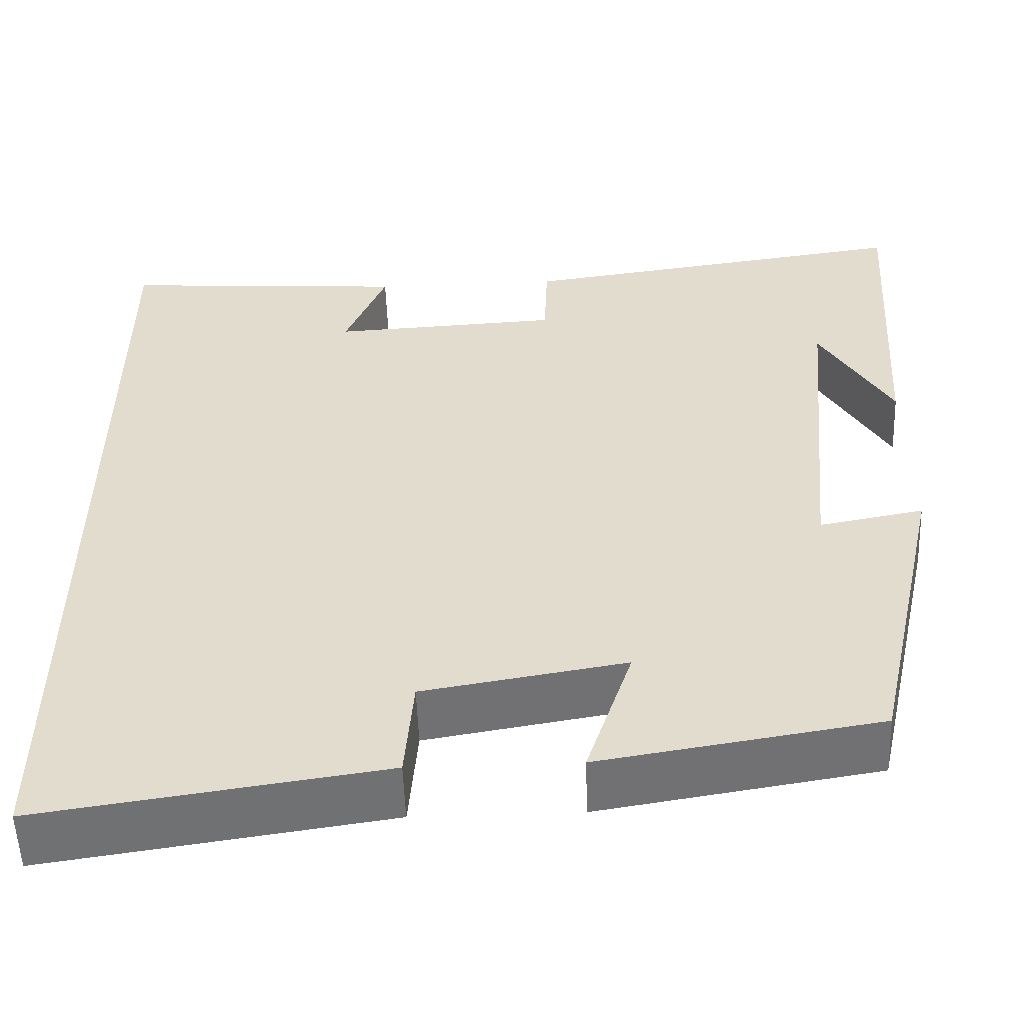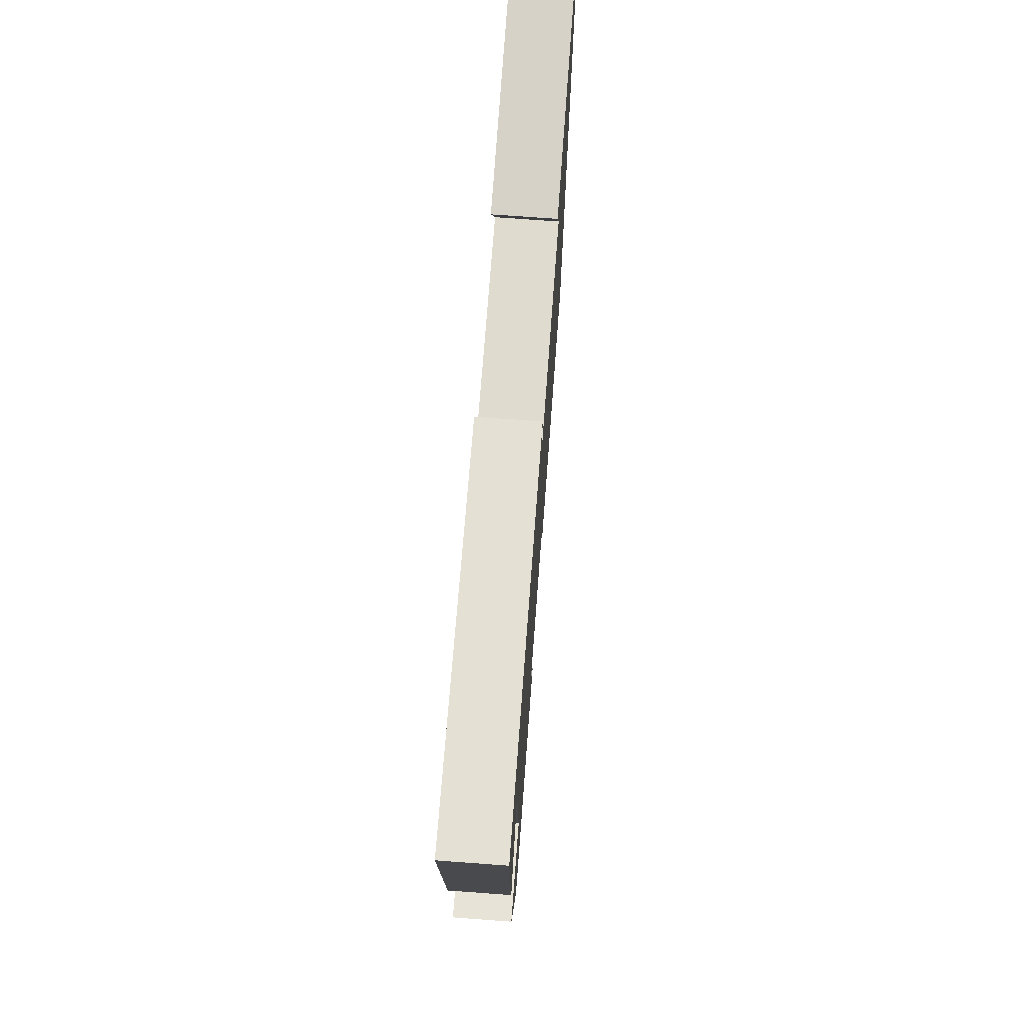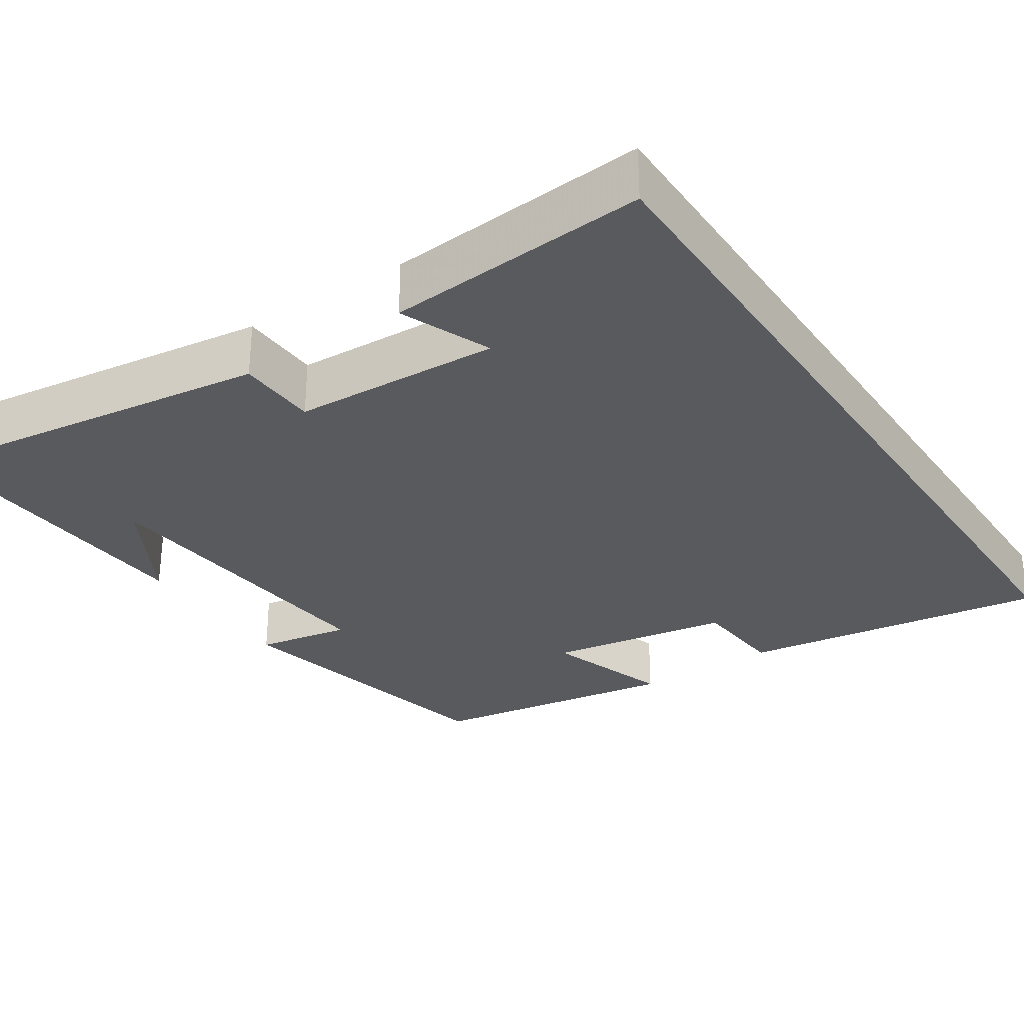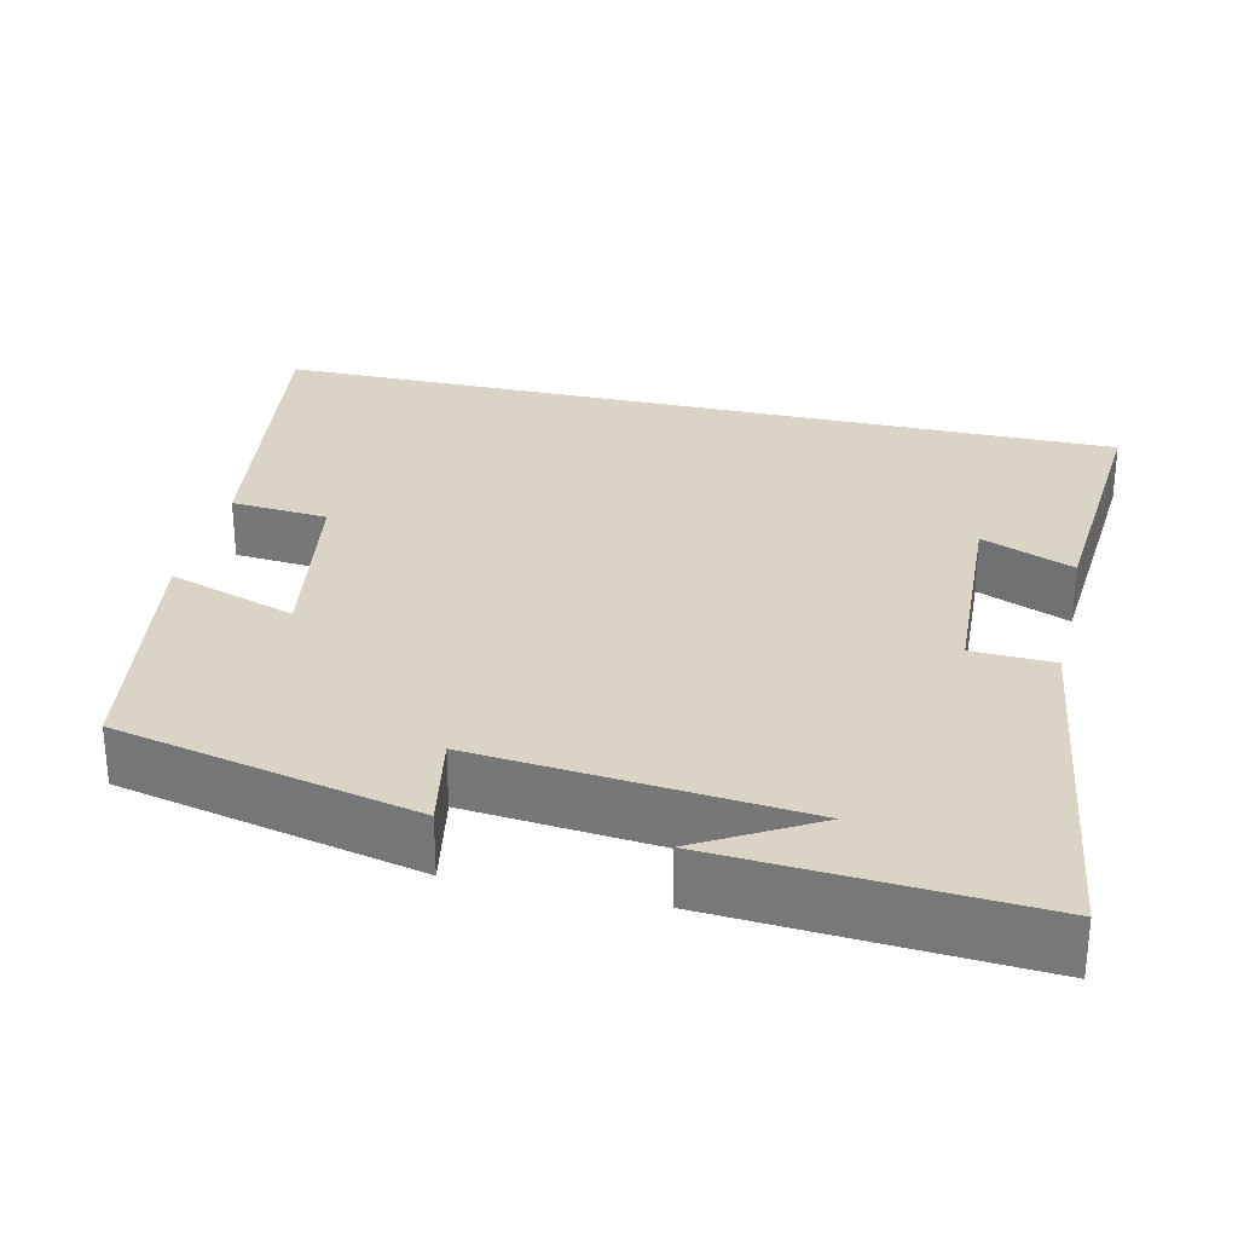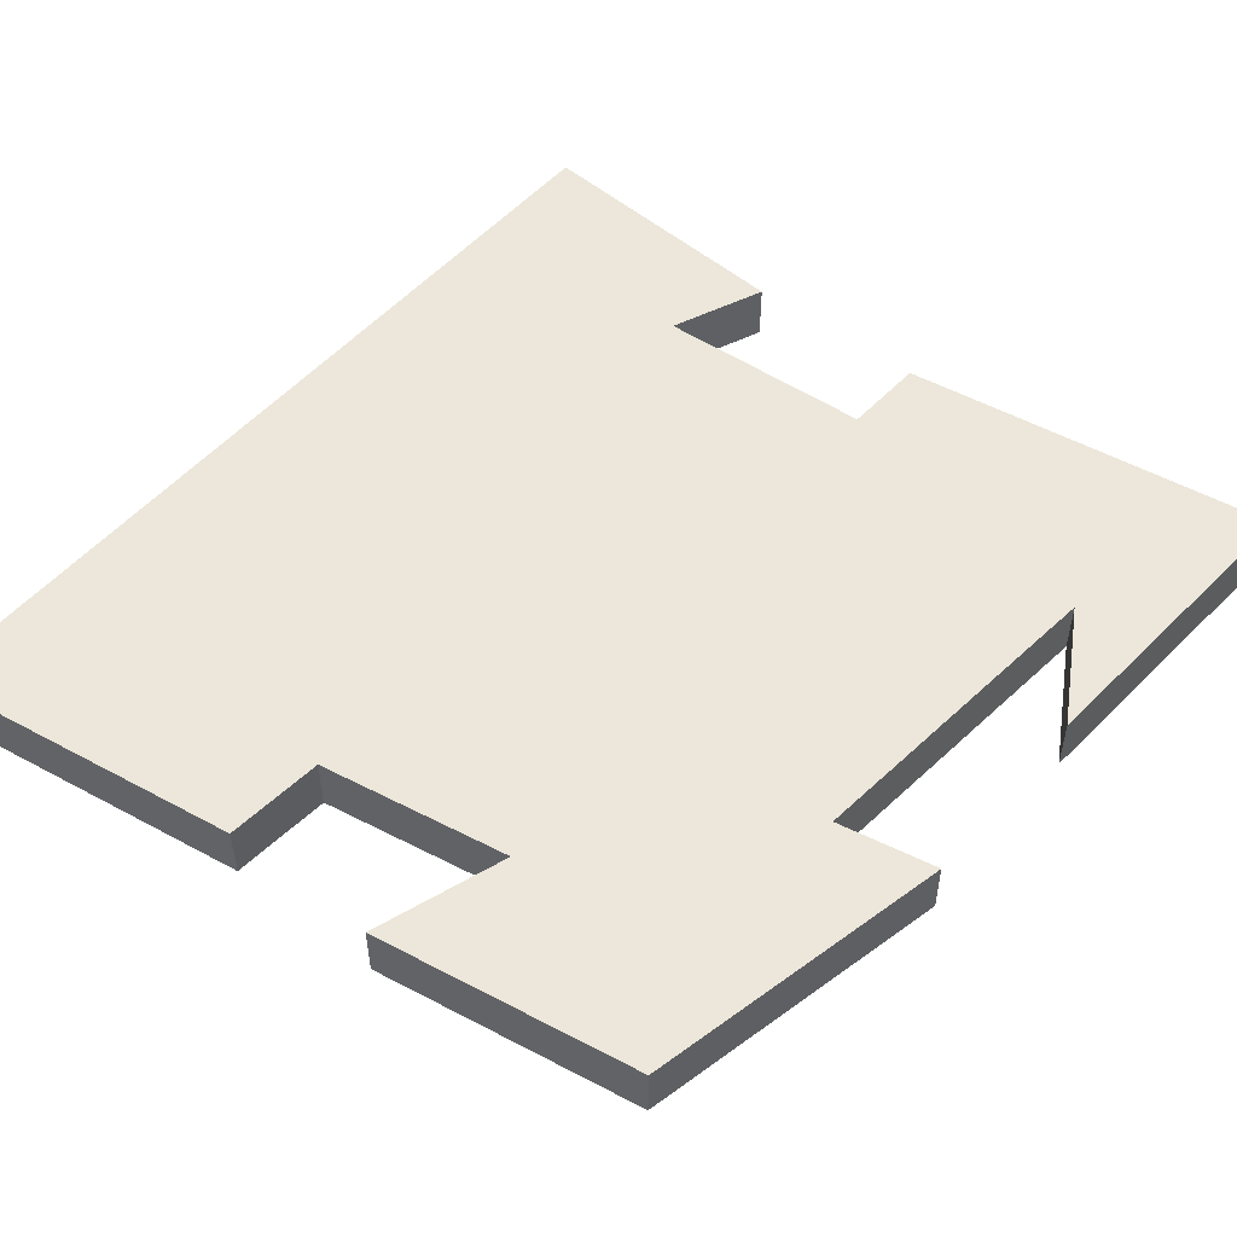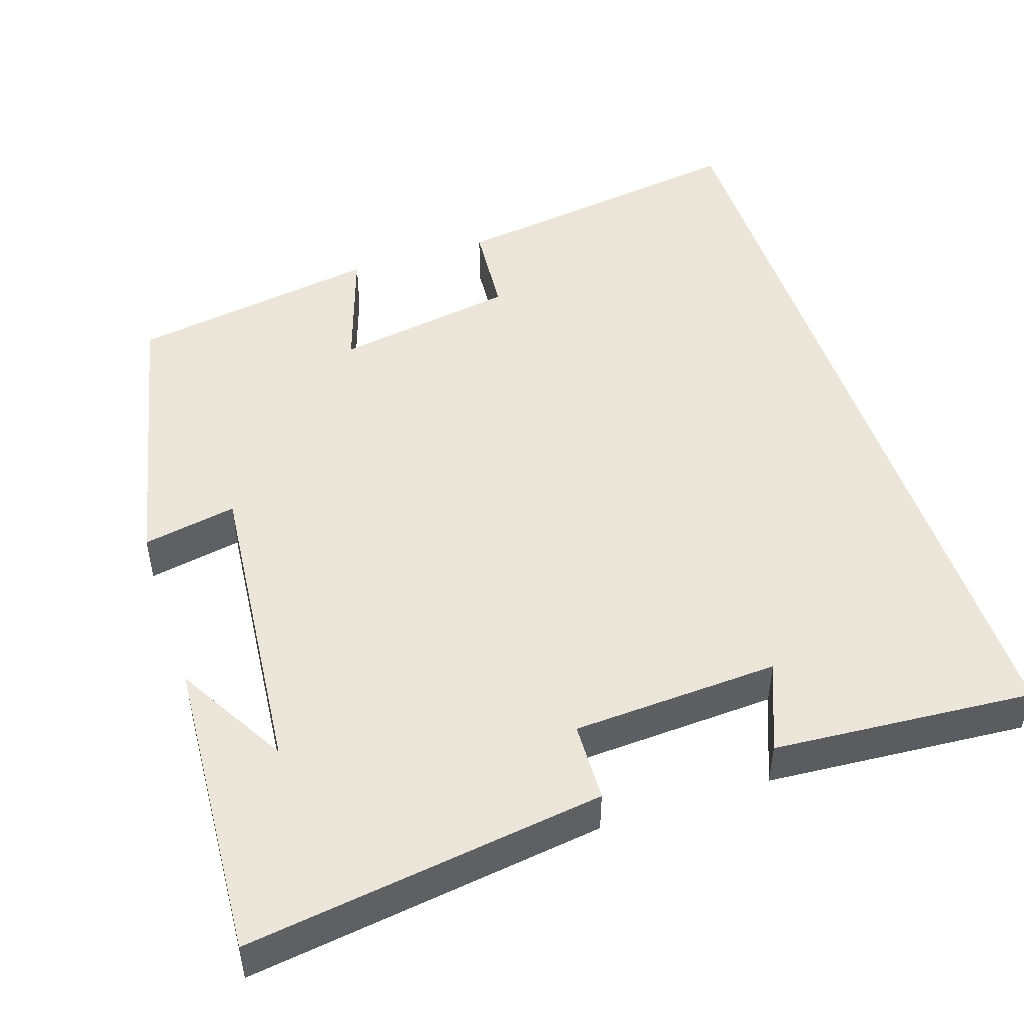
<metadata>
{"format":"obj","ext":"obj","renderer":"f3d","projection":"perspective","resolution":1024,"background":"white","views":[{"elev":-54.5,"azim":-177.9,"up":"+Z"},{"elev":73.4,"azim":-85.8,"up":"+Z"},{"elev":-30.6,"azim":33.7,"up":"+Y"},{"elev":28.9,"azim":-76.9,"up":"+Y"},{"elev":50.7,"azim":-140.9,"up":"+Y"},{"elev":48.5,"azim":-18.2,"up":"+Y"}]}
</metadata>
<code>
v 0.5 0.07 0.525
v 0.5 0.07 -0.559
v 0.101 0.07 -0.5
v 0.091 0.07 -0.377
v -0.145 0.07 -0.337
v -0.091 0.07 -0.5
v -0.416 0.07 -0.447
v -0.5 0.07 -0.068
v -0.378 0.07 -0.091
v -0.416 0.07 0.315
v -0.5 0.07 0.17
v -0.525 0.07 0.565
v -0.062 0.07 0.5
v -0.058 0.07 0.397
v 0.21 0.07 0.383
v 0.162 0.07 0.5
v 0.5 0 0.525
v 0.5 0 -0.559
v 0.101 0 -0.5
v 0.091 0 -0.377
v -0.145 0 -0.337
v -0.091 0 -0.5
v -0.416 0 -0.447
v -0.5 0 -0.068
v -0.378 0 -0.091
v -0.416 0 0.315
v -0.5 0 0.17
v -0.525 0 0.565
v -0.062 0 0.5
v -0.058 0 0.397
v 0.21 0 0.383
v 0.162 0 0.5
f 15 16 1
f 12 13 14
f 10 11 12
f 10 12 14
f 9 10 14 15
f 5 6 7 8
f 4 5 8 9
f 1 2 3 4
f 1 4 9 15
f 17 32 31
f 30 29 28
f 28 27 26
f 30 28 26
f 31 30 26 25
f 24 23 22 21
f 25 24 21 20
f 20 19 18 17
f 31 25 20 17
f 1 17 18 2
f 2 18 19 3
f 3 19 20 4
f 4 20 21 5
f 5 21 22 6
f 6 22 23 7
f 7 23 24 8
f 8 24 25 9
f 9 25 26 10
f 10 26 27 11
f 11 27 28 12
f 12 28 29 13
f 13 29 30 14
f 14 30 31 15
f 15 31 32 16
f 16 32 17 1

</code>
